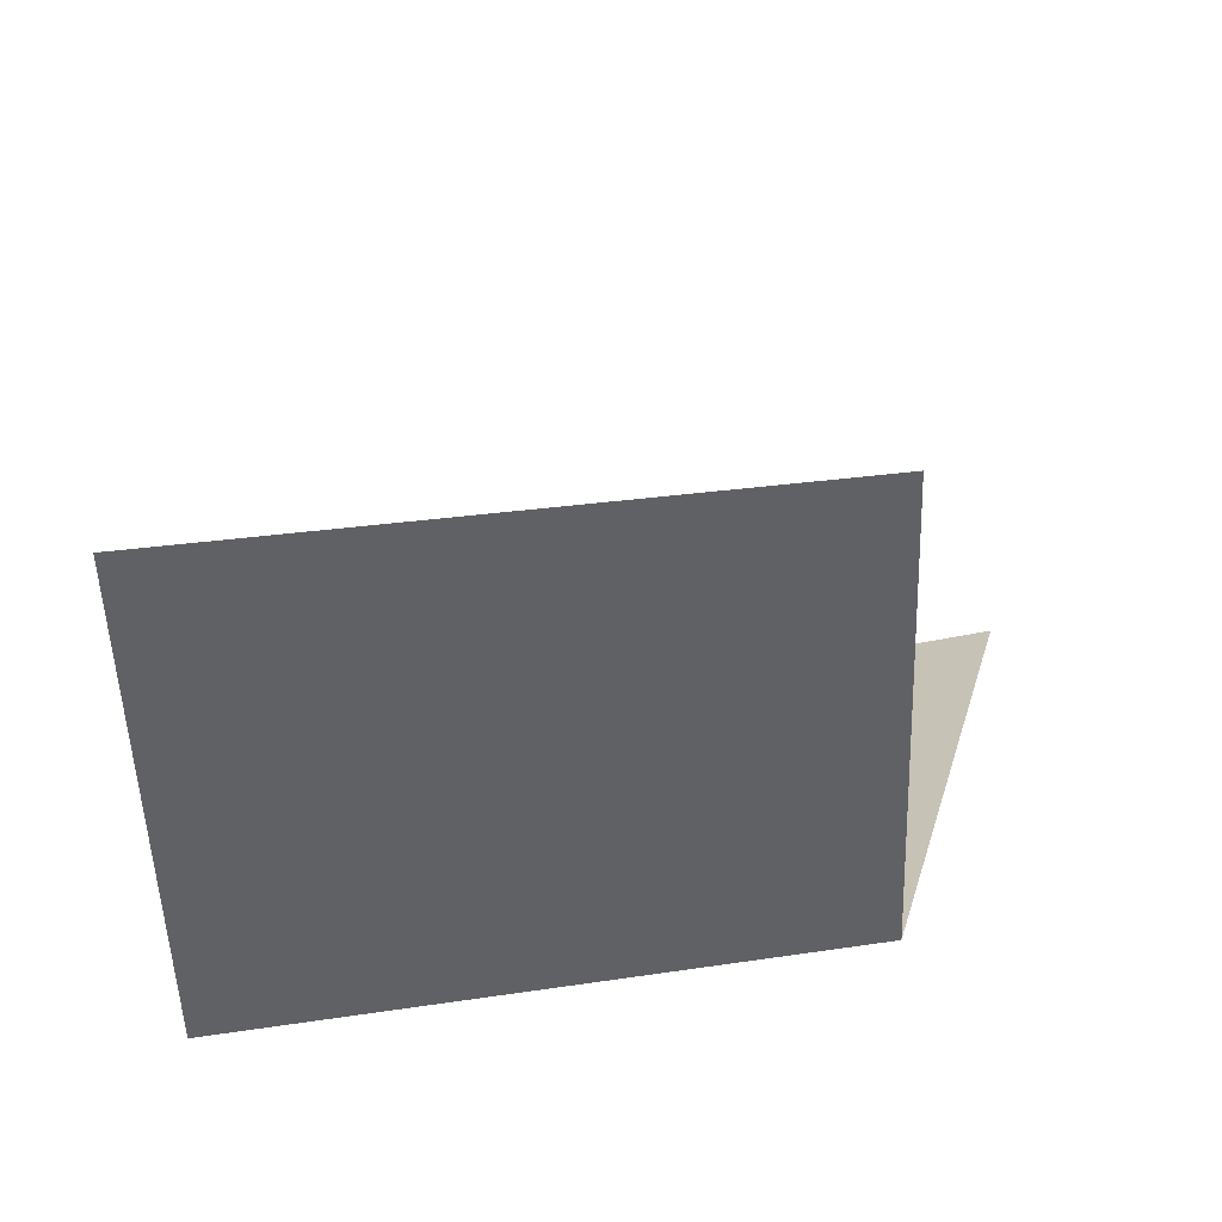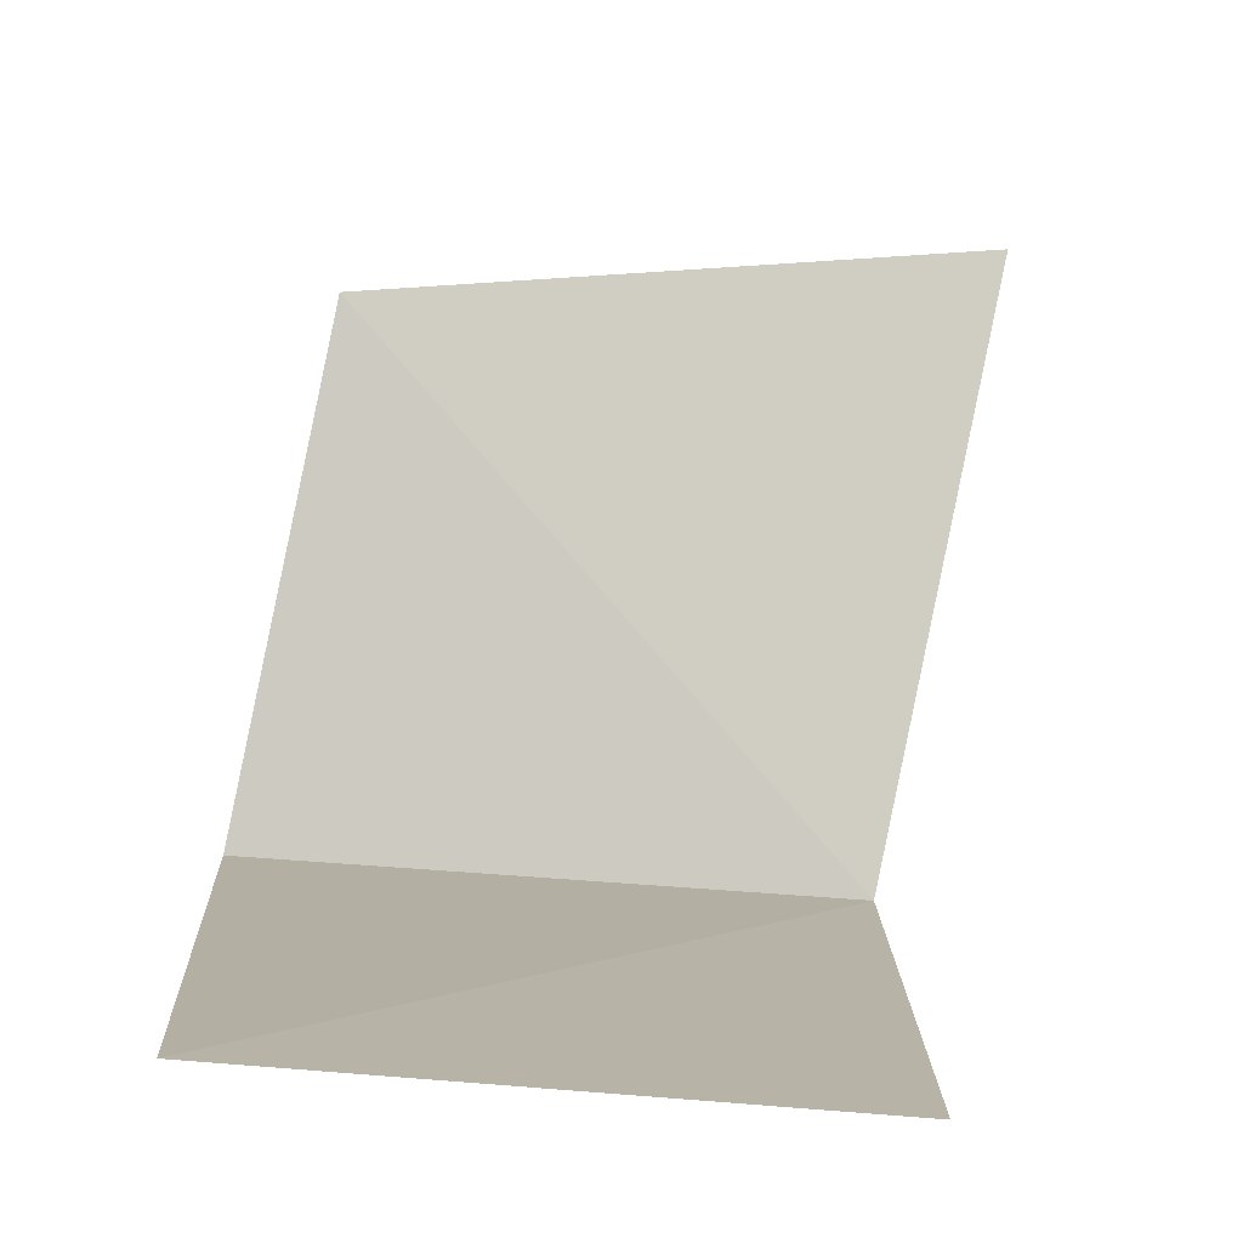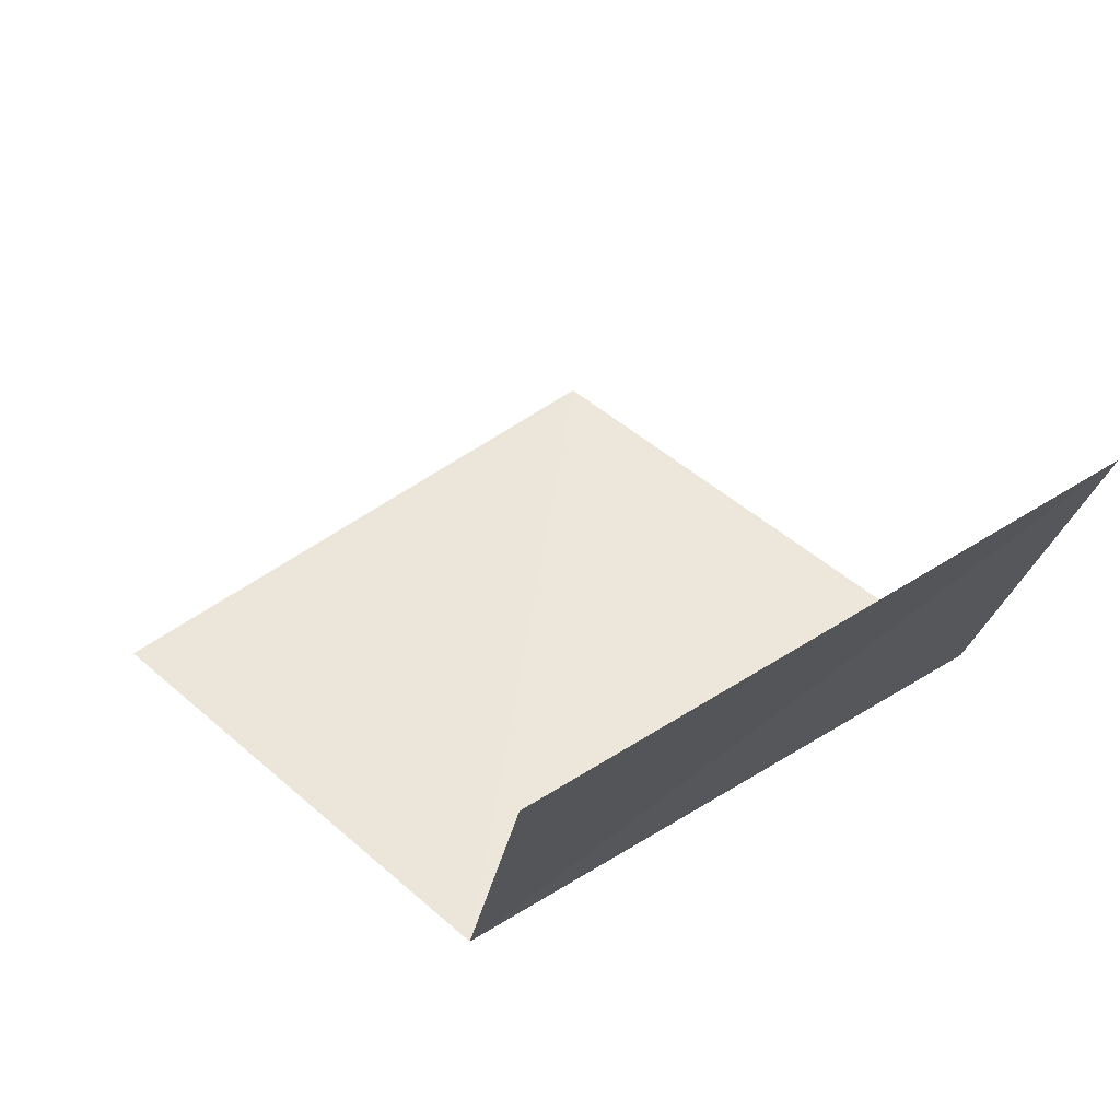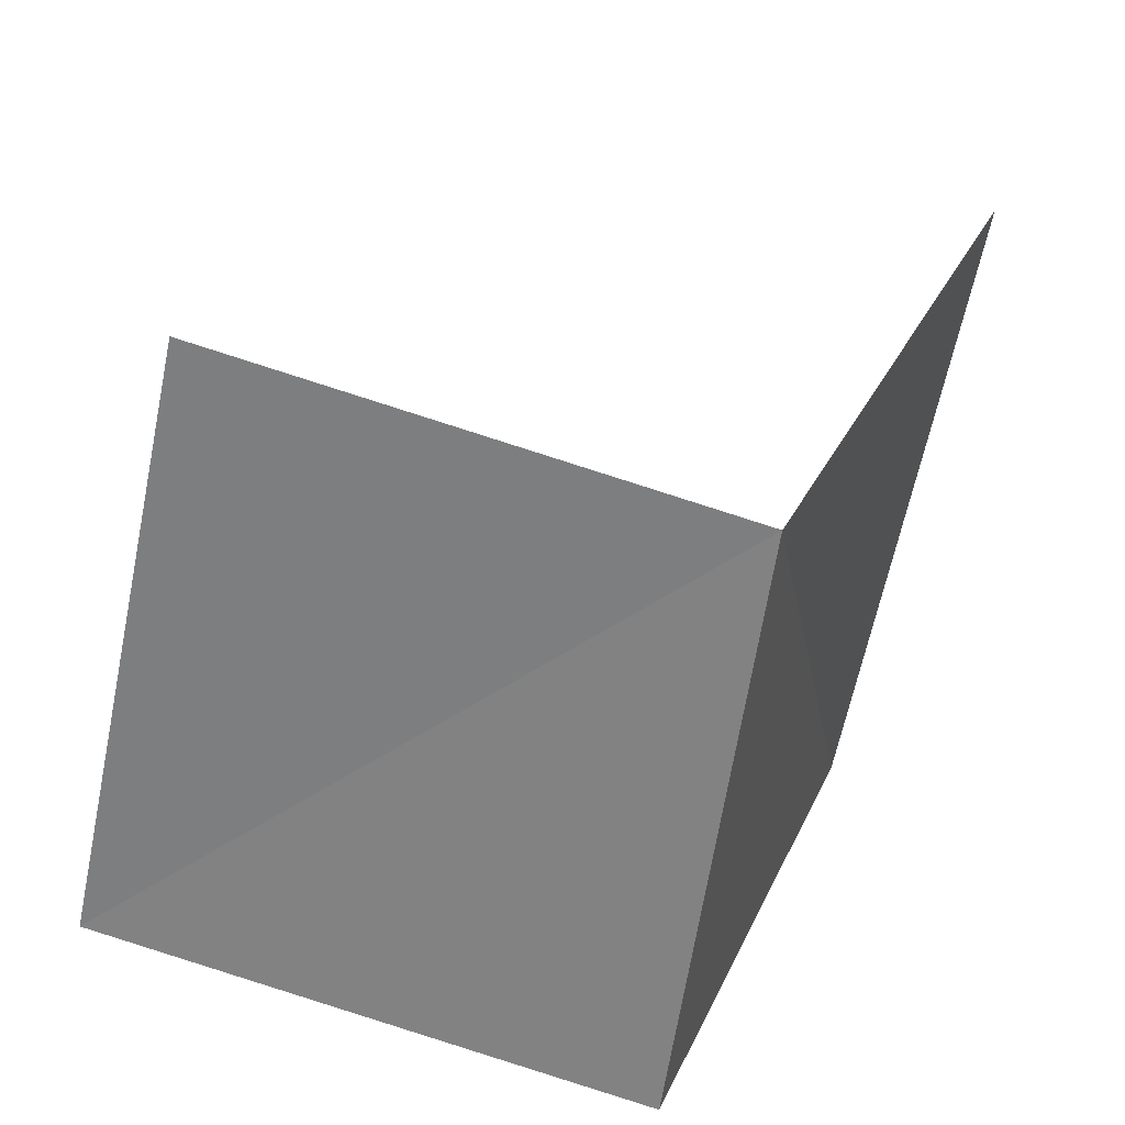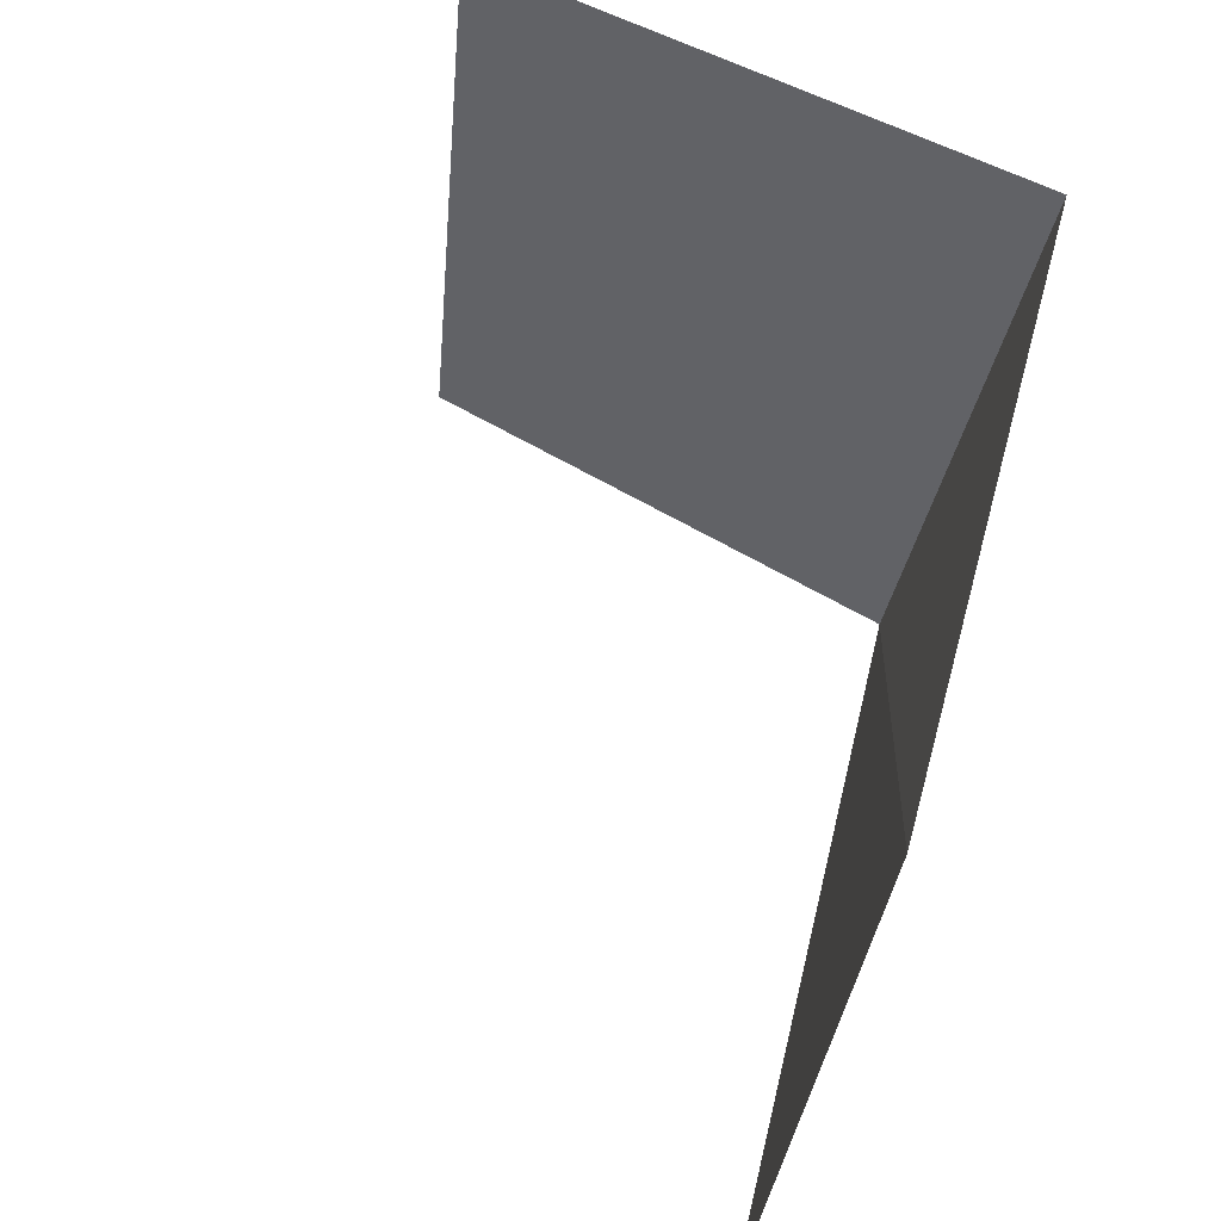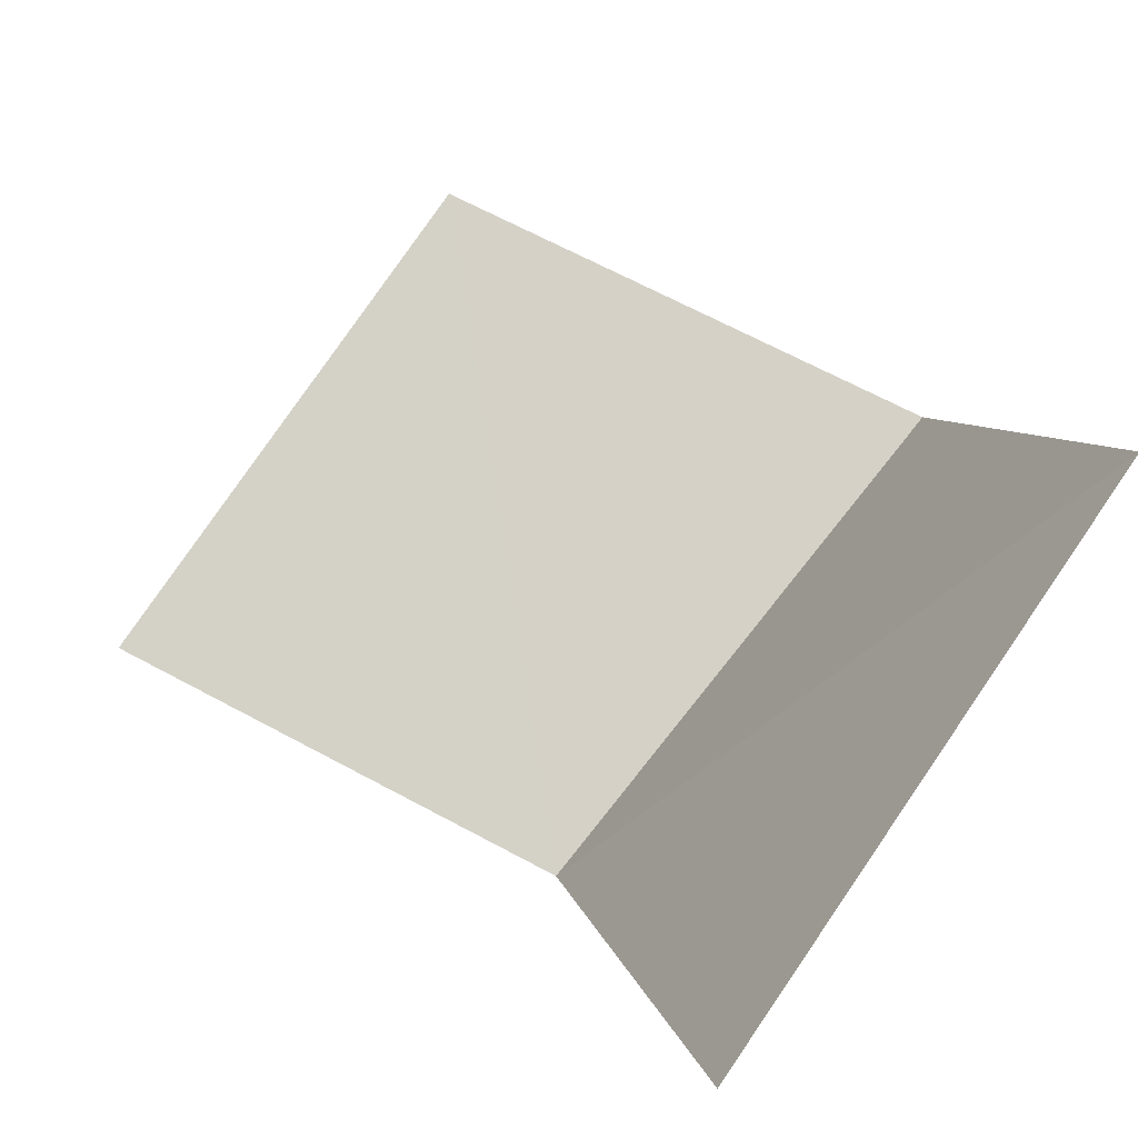
<metadata>
{"format":"obj","ext":"obj","renderer":"f3d","projection":"perspective","resolution":1024,"background":"white","views":[{"elev":-45.6,"azim":92.5,"up":"+Y"},{"elev":12.6,"azim":88.7,"up":"+Y"},{"elev":48.9,"azim":-135.5,"up":"+Y"},{"elev":-61.6,"azim":160.6,"up":"+Y"},{"elev":50.6,"azim":-145.3,"up":"+Z"},{"elev":77.3,"azim":-152.5,"up":"+Y"}]}
</metadata>
<code>
o Plane
v -1.02 0.01081 1.185
v 1.158 0.06524 1.128
v -0.5521 -0.02874 -1.182
v 1.448 -0.02874 -1.182
v -1.721 2.022 0.7626
v -1.406 2.207 -1.729
f 2 3 1
f 3 5 1
f 2 4 3
f 3 6 5

</code>
